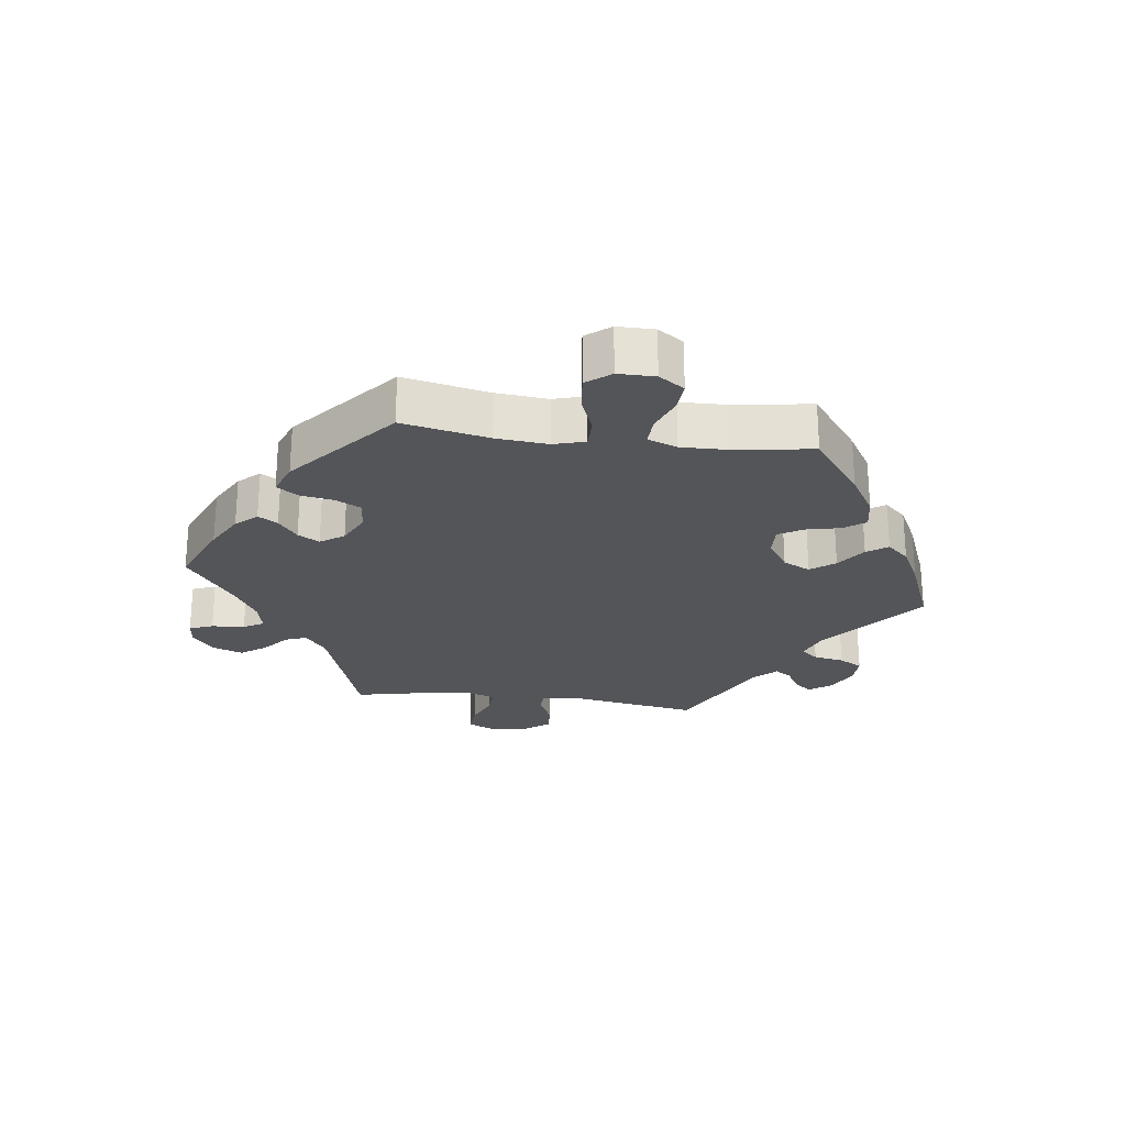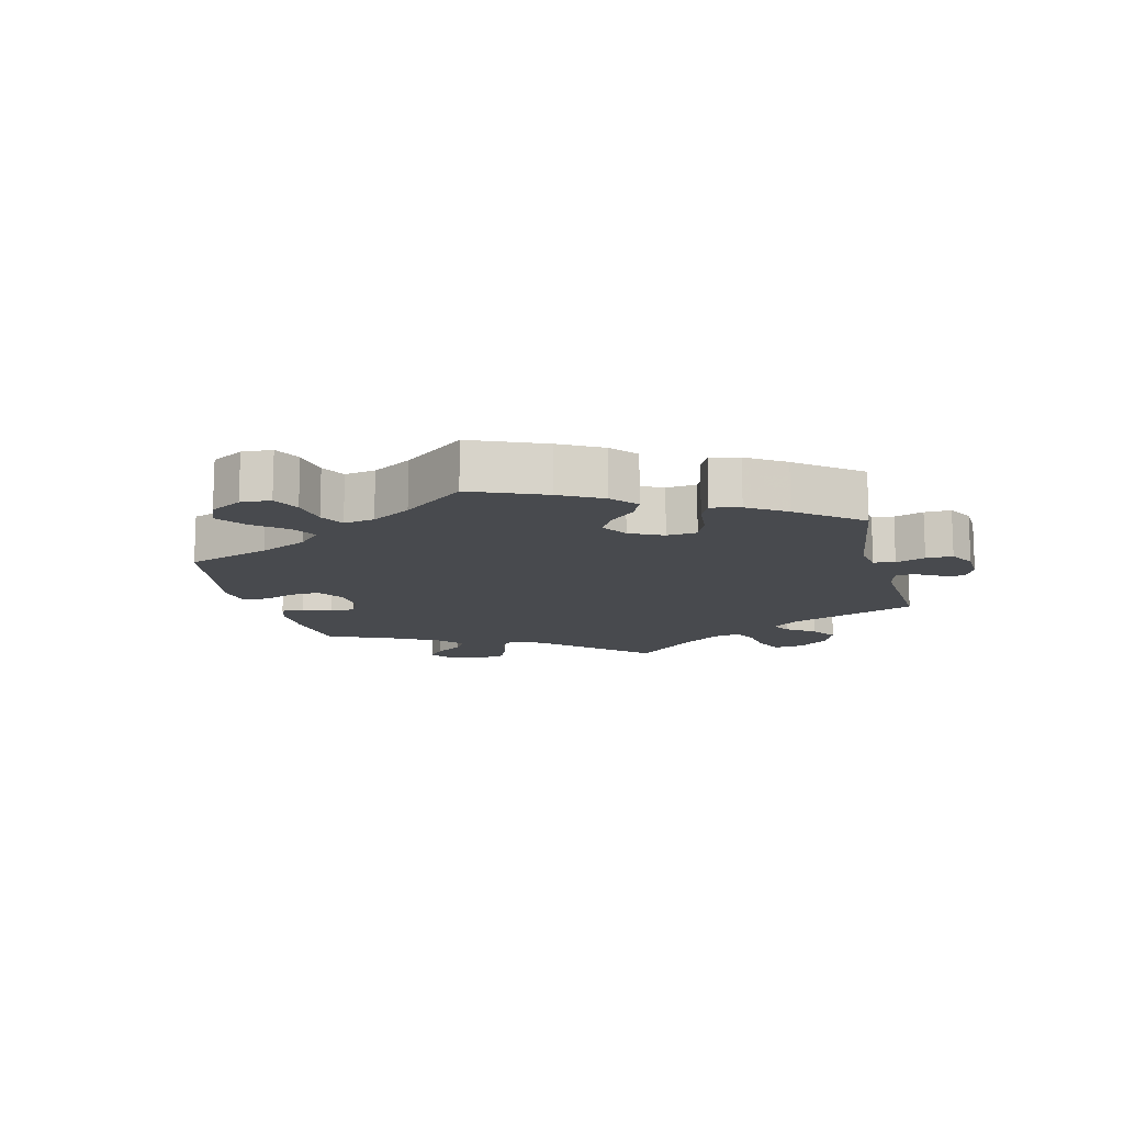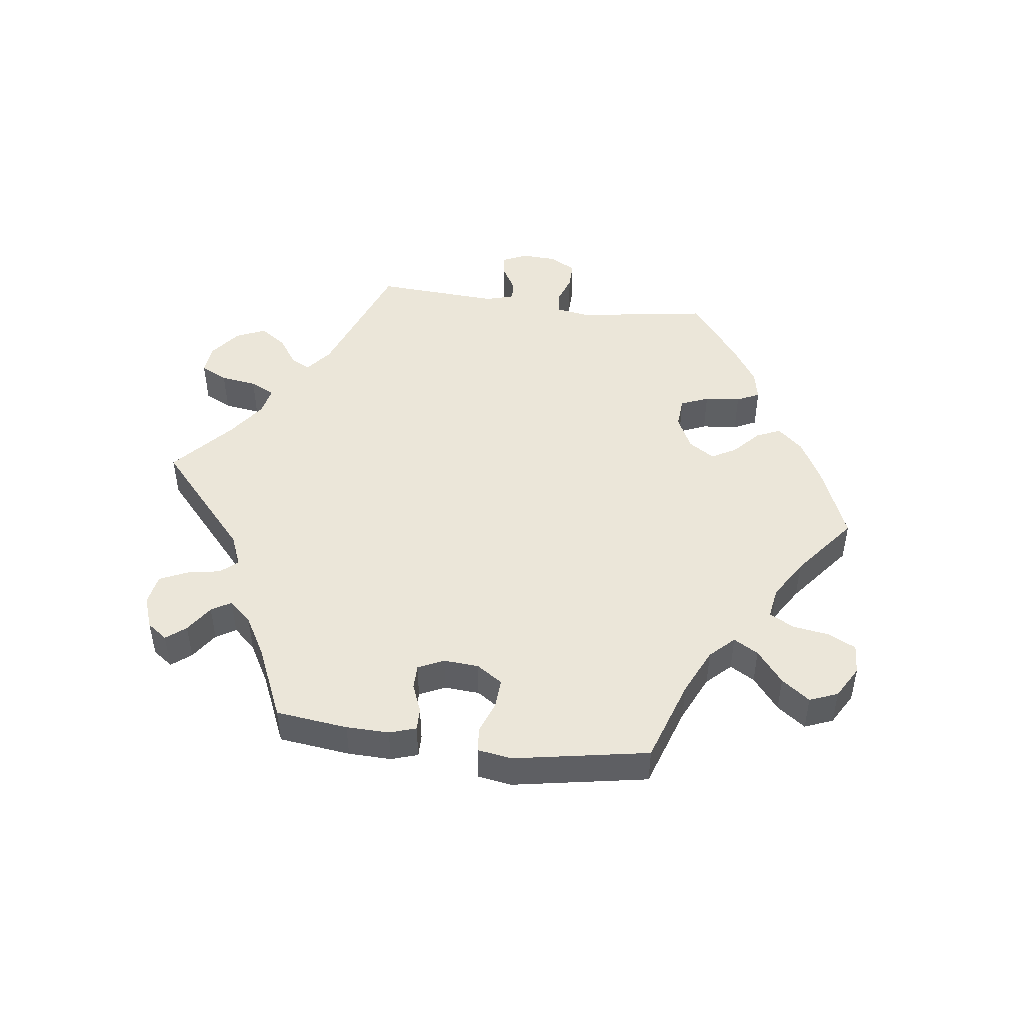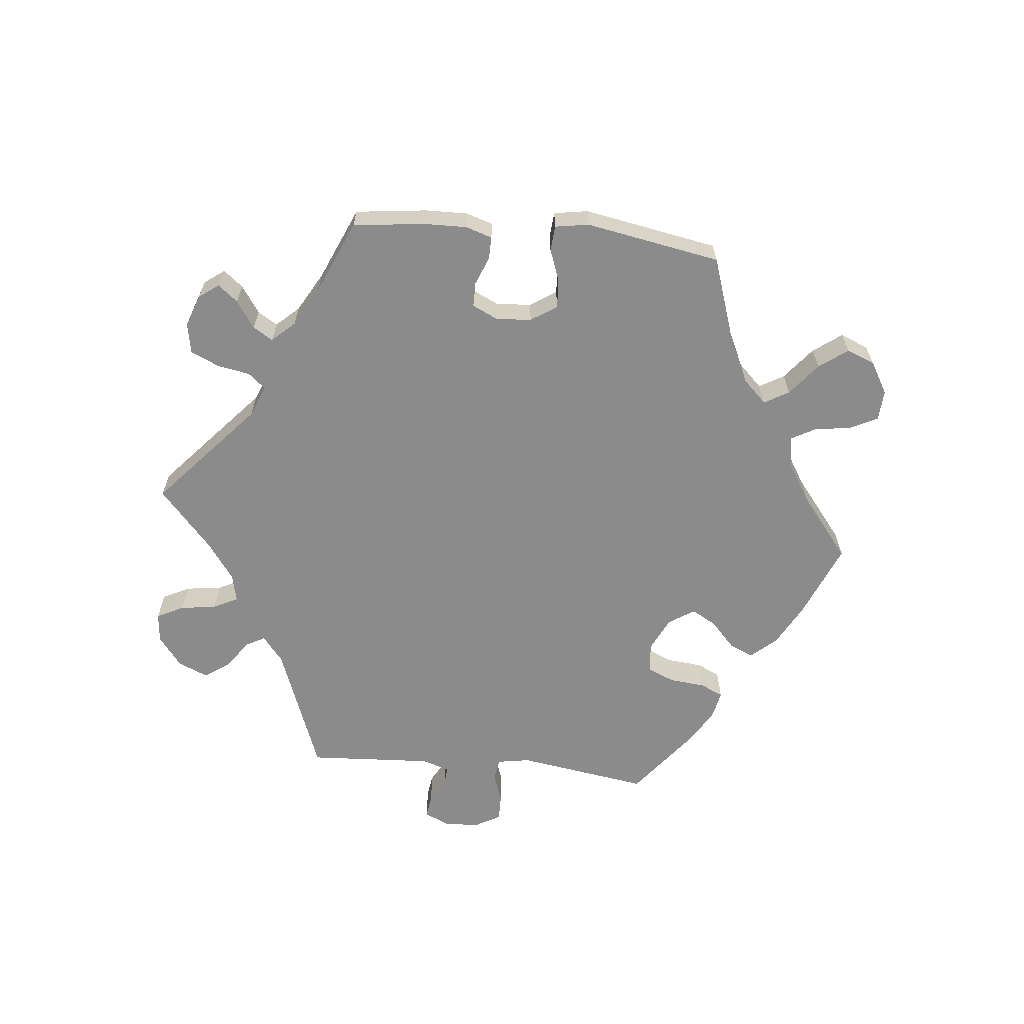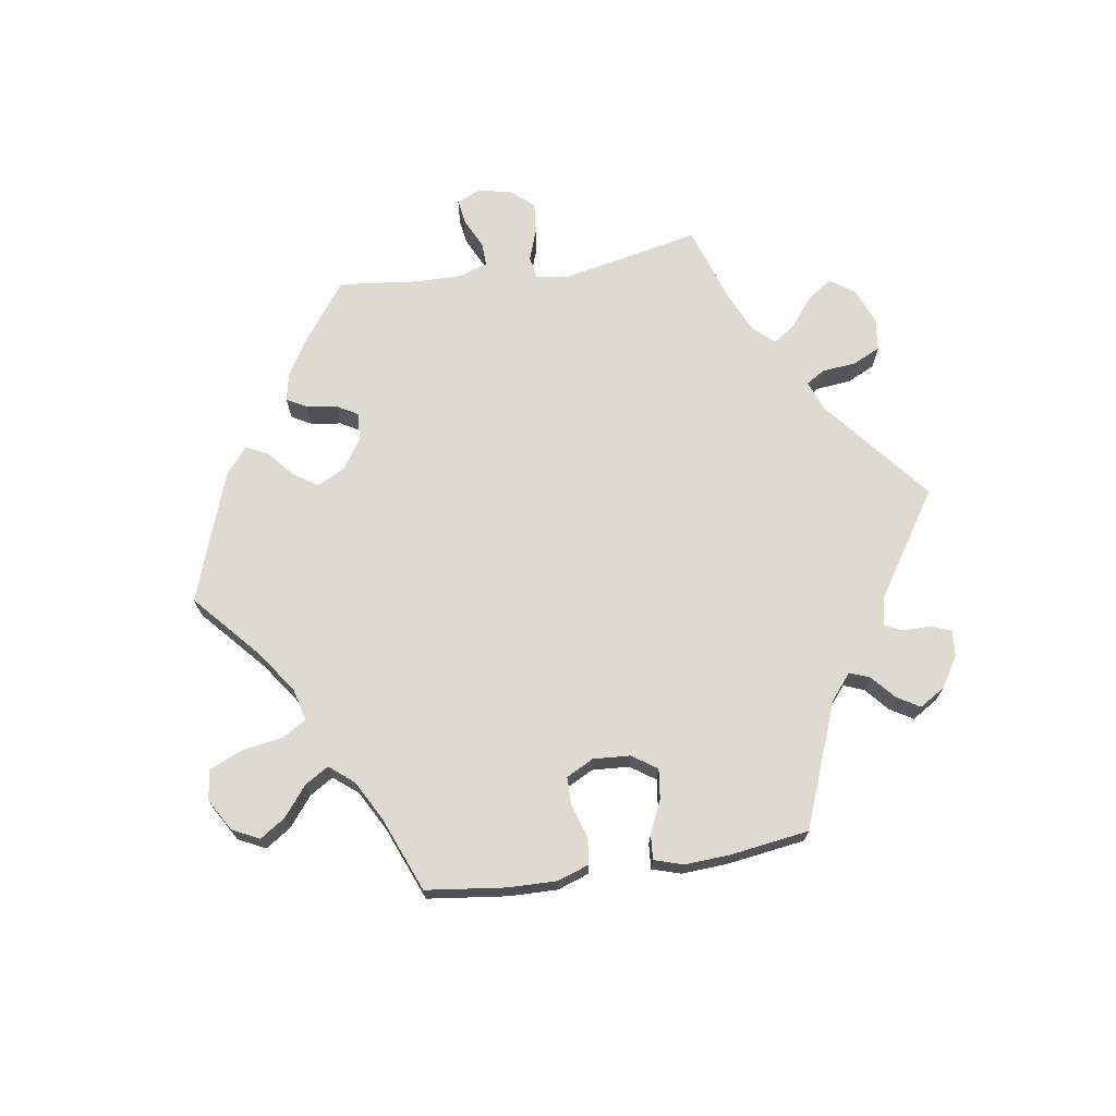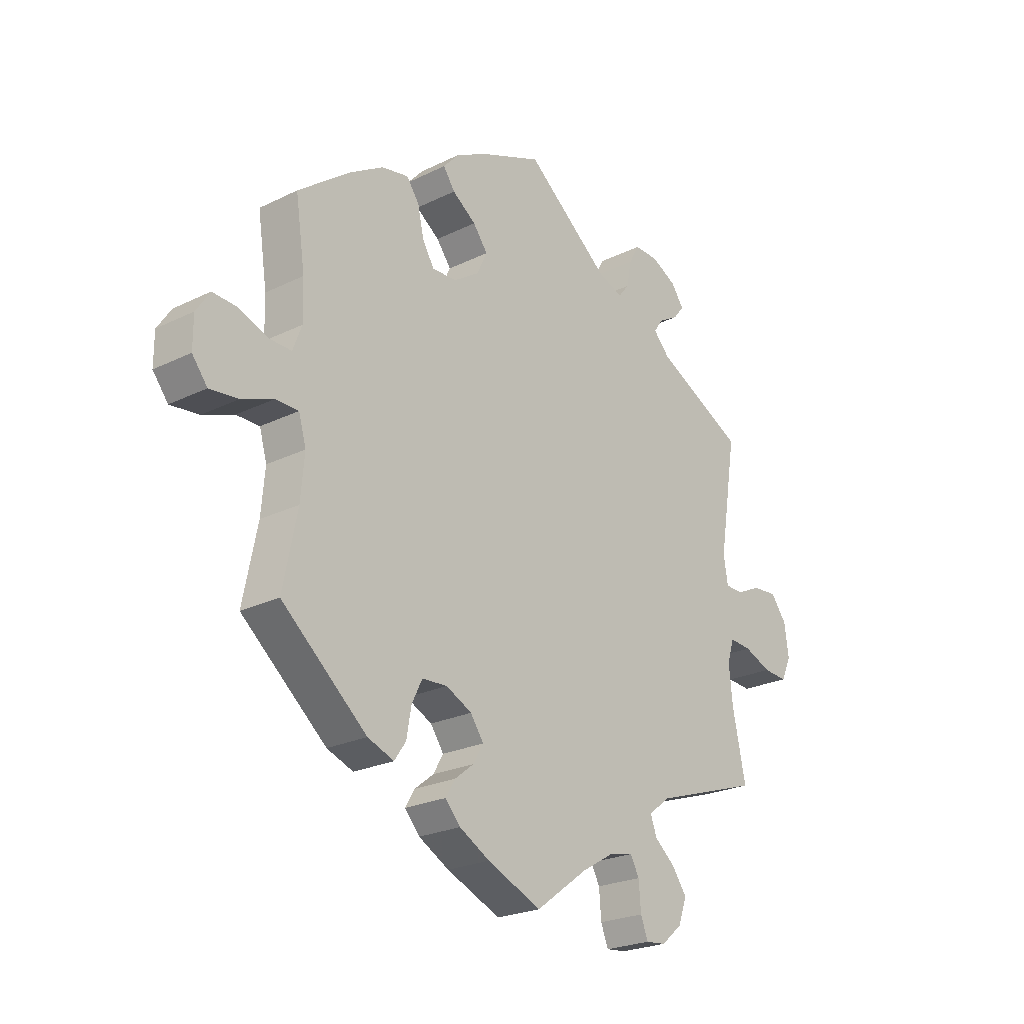
<metadata>
{"format":"obj","ext":"obj","renderer":"f3d","projection":"perspective","resolution":1024,"background":"white","views":[{"elev":-24.8,"azim":-97.5,"up":"+Y"},{"elev":-13.3,"azim":-45.7,"up":"+Y"},{"elev":47.7,"azim":-142.5,"up":"+Y"},{"elev":-63.8,"azim":-155.7,"up":"+Y"},{"elev":70.7,"azim":-38.9,"up":"+Y"},{"elev":-23.7,"azim":-50.5,"up":"+Z"}]}
</metadata>
<code>
v 0.467 0.07 0.08
v 0.475 0.07 0.03
v 0.508 0.07 0.029
v 0.556 0.07 0.051
v 0.603 0.07 0.055
v 0.633 0.07 0.015
v 0.641 0.07 -0.043
v 0.622 0.07 -0.085
v 0.576 0.07 -0.082
v 0.524 0.07 -0.061
v 0.482 0.07 -0.058
v 0.469 0.07 -0.1
v 0.476 0.07 -0.17
v 0.501 0.07 -0.289
v 0.297 0.07 -0.357
v 0.256 0.07 -0.389
v 0.268 0.07 -0.422
v 0.307 0.07 -0.455
v 0.335 0.07 -0.494
v 0.319 0.07 -0.539
v 0.279 0.07 -0.573
v 0.241 0.07 -0.577
v 0.227 0.07 -0.541
v 0.223 0.07 -0.49
v 0.206 0.07 -0.459
v 0.16 0.07 -0.469
v 0.099 0.07 -0.505
v 0 0.07 -0.578
v -0.103 0.07 -0.534
v -0.161 0.07 -0.502
v -0.19 0.07 -0.47
v -0.172 0.07 -0.44
v -0.135 0.07 -0.411
v -0.116 0.07 -0.378
v -0.141 0.07 -0.342
v -0.19 0.07 -0.318
v -0.238 0.07 -0.321
v -0.258 0.07 -0.361
v -0.267 0.07 -0.413
v -0.289 0.07 -0.445
v -0.339 0.07 -0.426
v -0.501 0.07 -0.289
v -0.474 0.07 -0.156
v -0.467 0.07 -0.077
v -0.481 0.07 -0.028
v -0.525 0.07 -0.028
v -0.585 0.07 -0.051
v -0.639 0.07 -0.057
v -0.668 0.07 -0.02
v -0.668 0.07 0.037
v -0.642 0.07 0.076
v -0.595 0.07 0.073
v -0.541 0.07 0.052
v -0.498 0.07 0.051
v -0.481 0.07 0.096
v -0.483 0.07 0.167
v -0.501 0.07 0.288
v -0.402 0.07 0.363
v -0.338 0.07 0.402
v -0.287 0.07 0.412
v -0.263 0.07 0.379
v -0.251 0.07 0.326
v -0.229 0.07 0.289
v -0.182 0.07 0.291
v -0.134 0.07 0.323
v -0.114 0.07 0.365
v -0.142 0.07 0.402
v -0.187 0.07 0.434
v -0.209 0.07 0.466
v -0.178 0.07 0.5
v -0.115 0.07 0.532
v -0.001 0.07 0.578
v 0.159 0.07 0.45
v 0.207 0.07 0.432
v 0.228 0.07 0.458
v 0.237 0.07 0.505
v 0.257 0.07 0.541
v 0.303 0.07 0.54
v 0.351 0.07 0.515
v 0.375 0.07 0.481
v 0.354 0.07 0.455
v 0.316 0.07 0.433
v 0.299 0.07 0.408
v 0.33 0.07 0.375
v 0.501 0.07 0.289
v 0.467 0 0.08
v 0.475 0 0.03
v 0.508 0 0.029
v 0.556 0 0.051
v 0.603 0 0.055
v 0.633 0 0.015
v 0.641 0 -0.043
v 0.622 0 -0.085
v 0.576 0 -0.082
v 0.524 0 -0.061
v 0.482 0 -0.058
v 0.469 0 -0.1
v 0.476 0 -0.17
v 0.501 0 -0.289
v 0.297 0 -0.357
v 0.256 0 -0.389
v 0.268 0 -0.422
v 0.307 0 -0.455
v 0.335 0 -0.494
v 0.319 0 -0.539
v 0.279 0 -0.573
v 0.241 0 -0.577
v 0.227 0 -0.541
v 0.223 0 -0.49
v 0.206 0 -0.459
v 0.16 0 -0.469
v 0.099 0 -0.505
v 0 0 -0.578
v -0.103 0 -0.534
v -0.161 0 -0.502
v -0.19 0 -0.47
v -0.172 0 -0.44
v -0.135 0 -0.411
v -0.116 0 -0.378
v -0.141 0 -0.342
v -0.19 0 -0.318
v -0.238 0 -0.321
v -0.258 0 -0.361
v -0.267 0 -0.413
v -0.289 0 -0.445
v -0.339 0 -0.426
v -0.501 0 -0.289
v -0.474 0 -0.156
v -0.467 0 -0.077
v -0.481 0 -0.028
v -0.525 0 -0.028
v -0.585 0 -0.051
v -0.639 0 -0.057
v -0.668 0 -0.02
v -0.668 0 0.037
v -0.642 0 0.076
v -0.595 0 0.073
v -0.541 0 0.052
v -0.498 0 0.051
v -0.481 0 0.096
v -0.483 0 0.167
v -0.501 0 0.288
v -0.402 0 0.363
v -0.338 0 0.402
v -0.287 0 0.412
v -0.263 0 0.379
v -0.251 0 0.326
v -0.229 0 0.289
v -0.182 0 0.291
v -0.134 0 0.323
v -0.114 0 0.365
v -0.142 0 0.402
v -0.187 0 0.434
v -0.209 0 0.466
v -0.178 0 0.5
v -0.115 0 0.532
v -0.001 0 0.578
v 0.159 0 0.45
v 0.207 0 0.432
v 0.228 0 0.458
v 0.237 0 0.505
v 0.257 0 0.541
v 0.303 0 0.54
v 0.351 0 0.515
v 0.375 0 0.481
v 0.354 0 0.455
v 0.316 0 0.433
v 0.299 0 0.408
v 0.33 0 0.375
v 0.501 0 0.289
f 84 85 1
f 83 84 1 2
f 79 80 81 82
f 79 82 83
f 78 79 83
f 75 76 77 78
f 74 75 78 83
f 70 71 72 73
f 70 73 74
f 67 68 69 70
f 66 67 70 74
f 65 66 74 83
f 59 60 61 62
f 59 62 63
f 56 57 58 59
f 55 56 59 63
f 54 55 63 64
f 50 51 52 53
f 50 53 54
f 49 50 54
f 46 47 48 49
f 45 46 49 54
f 44 45 54 64
f 40 41 42 43
f 38 39 40 43
f 37 38 43 44
f 36 37 44 64
f 30 31 32 33
f 30 33 34
f 27 28 29 30
f 26 27 30 34
f 25 26 34 35
f 21 22 23 24
f 21 24 25
f 20 21 25
f 17 18 19 20
f 17 20 25
f 16 17 25 35
f 13 14 15
f 12 13 15 16
f 11 12 16 35
f 7 8 9 10
f 7 10 11
f 6 7 11
f 3 4 5 6
f 2 3 6 11
f 36 64 65 83
f 35 36 83
f 2 11 35 83
f 86 170 169
f 87 86 169 168
f 167 166 165 164
f 168 167 164
f 168 164 163
f 163 162 161 160
f 168 163 160 159
f 158 157 156 155
f 159 158 155
f 155 154 153 152
f 159 155 152 151
f 168 159 151 150
f 147 146 145 144
f 148 147 144
f 144 143 142 141
f 148 144 141 140
f 149 148 140 139
f 138 137 136 135
f 139 138 135
f 139 135 134
f 134 133 132 131
f 139 134 131 130
f 149 139 130 129
f 128 127 126 125
f 128 125 124 123
f 129 128 123 122
f 149 129 122 121
f 118 117 116 115
f 119 118 115
f 115 114 113 112
f 119 115 112 111
f 120 119 111 110
f 109 108 107 106
f 110 109 106
f 110 106 105
f 105 104 103 102
f 110 105 102
f 120 110 102 101
f 100 99 98
f 101 100 98 97
f 120 101 97 96
f 95 94 93 92
f 96 95 92
f 96 92 91
f 91 90 89 88
f 96 91 88 87
f 168 150 149 121
f 168 121 120
f 168 120 96 87
f 1 86 87 2
f 2 87 88 3
f 3 88 89 4
f 4 89 90 5
f 5 90 91 6
f 6 91 92 7
f 7 92 93 8
f 8 93 94 9
f 9 94 95 10
f 10 95 96 11
f 11 96 97 12
f 12 97 98 13
f 13 98 99 14
f 14 99 100 15
f 15 100 101 16
f 16 101 102 17
f 17 102 103 18
f 18 103 104 19
f 19 104 105 20
f 20 105 106 21
f 21 106 107 22
f 22 107 108 23
f 23 108 109 24
f 24 109 110 25
f 25 110 111 26
f 26 111 112 27
f 27 112 113 28
f 28 113 114 29
f 29 114 115 30
f 30 115 116 31
f 31 116 117 32
f 32 117 118 33
f 33 118 119 34
f 34 119 120 35
f 35 120 121 36
f 36 121 122 37
f 37 122 123 38
f 38 123 124 39
f 39 124 125 40
f 40 125 126 41
f 41 126 127 42
f 42 127 128 43
f 43 128 129 44
f 44 129 130 45
f 45 130 131 46
f 46 131 132 47
f 47 132 133 48
f 48 133 134 49
f 49 134 135 50
f 50 135 136 51
f 51 136 137 52
f 52 137 138 53
f 53 138 139 54
f 54 139 140 55
f 55 140 141 56
f 56 141 142 57
f 57 142 143 58
f 58 143 144 59
f 59 144 145 60
f 60 145 146 61
f 61 146 147 62
f 62 147 148 63
f 63 148 149 64
f 64 149 150 65
f 65 150 151 66
f 66 151 152 67
f 67 152 153 68
f 68 153 154 69
f 69 154 155 70
f 70 155 156 71
f 71 156 157 72
f 72 157 158 73
f 73 158 159 74
f 74 159 160 75
f 75 160 161 76
f 76 161 162 77
f 77 162 163 78
f 78 163 164 79
f 79 164 165 80
f 80 165 166 81
f 81 166 167 82
f 82 167 168 83
f 83 168 169 84
f 84 169 170 85
f 85 170 86 1

</code>
